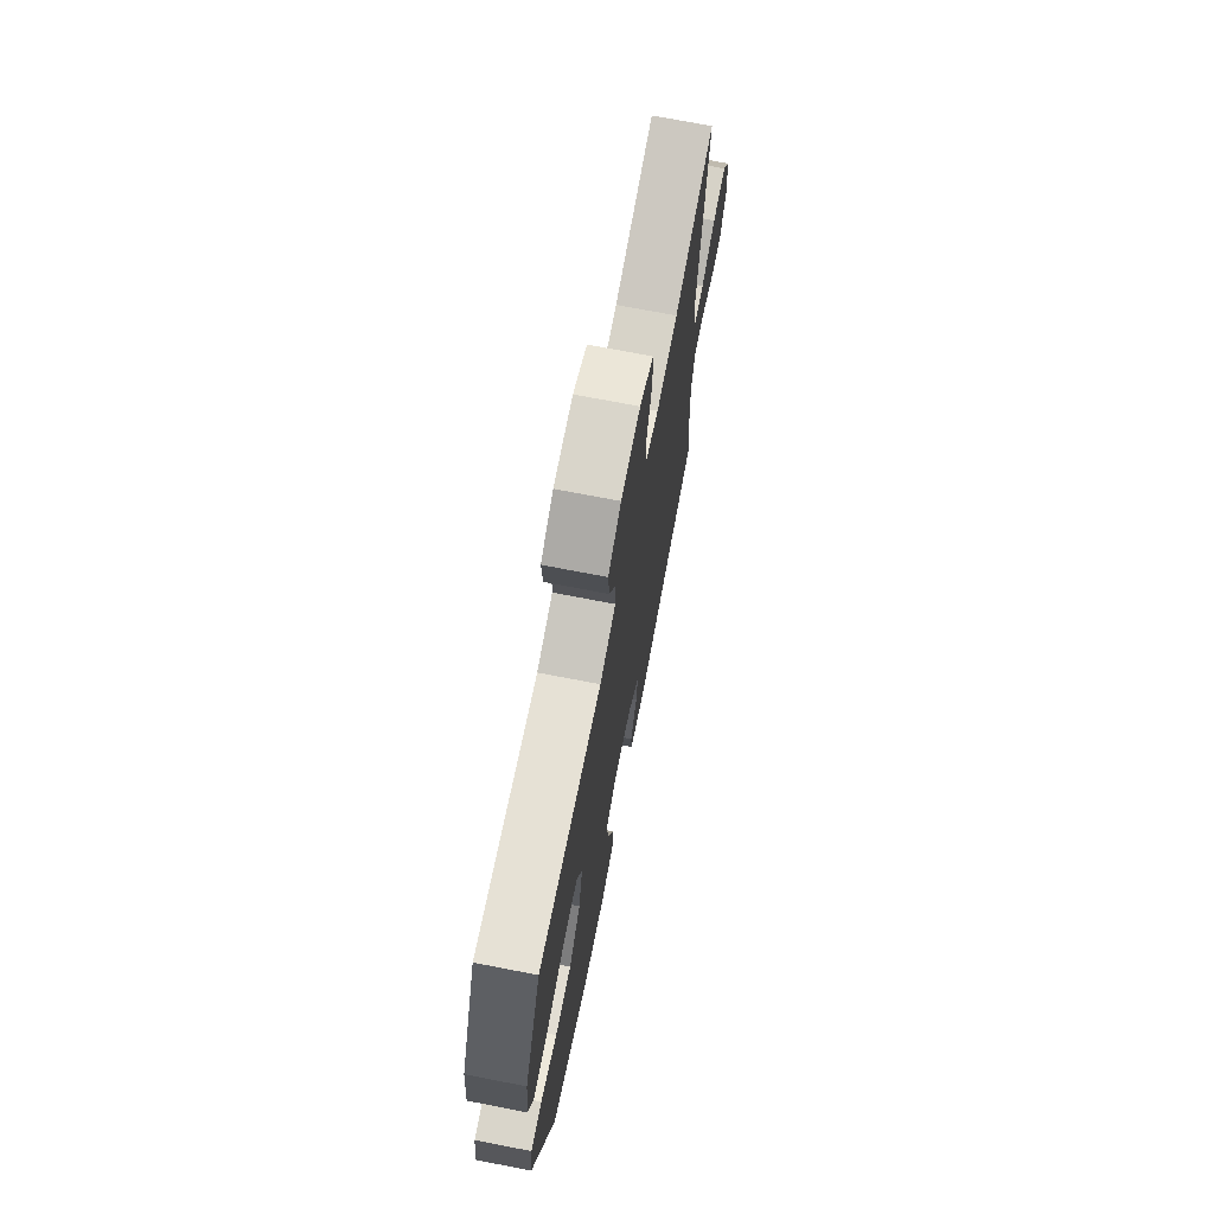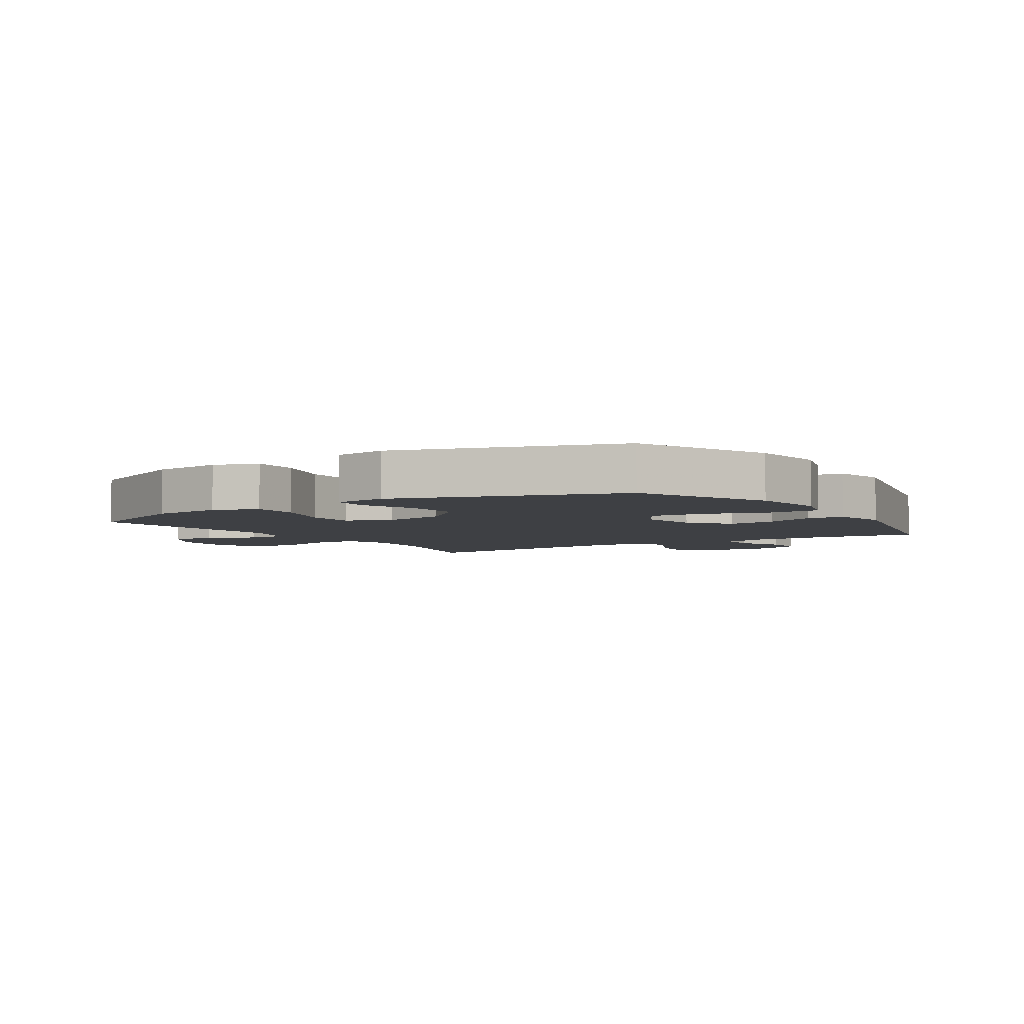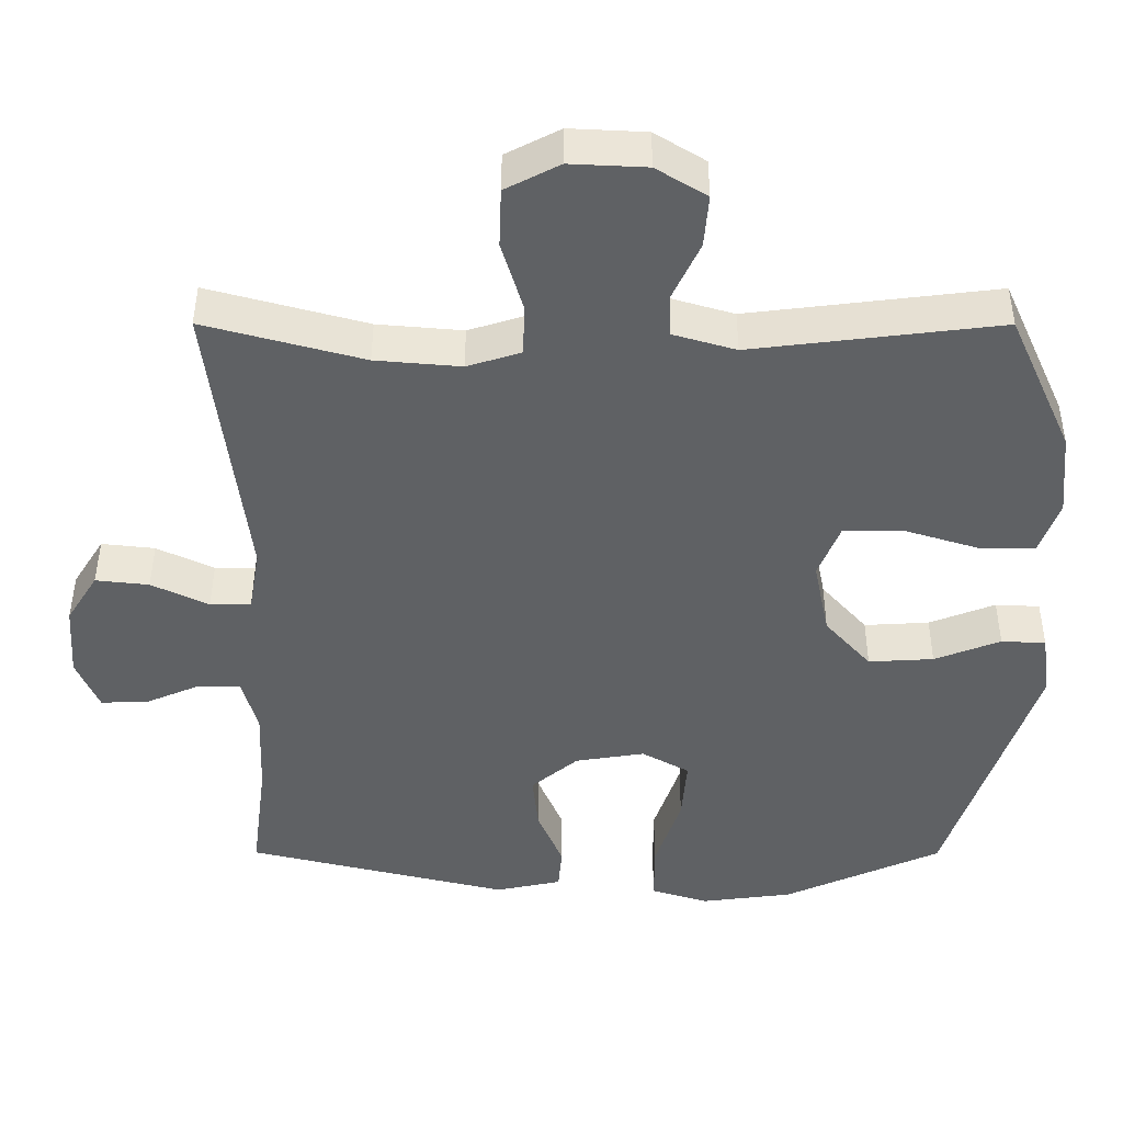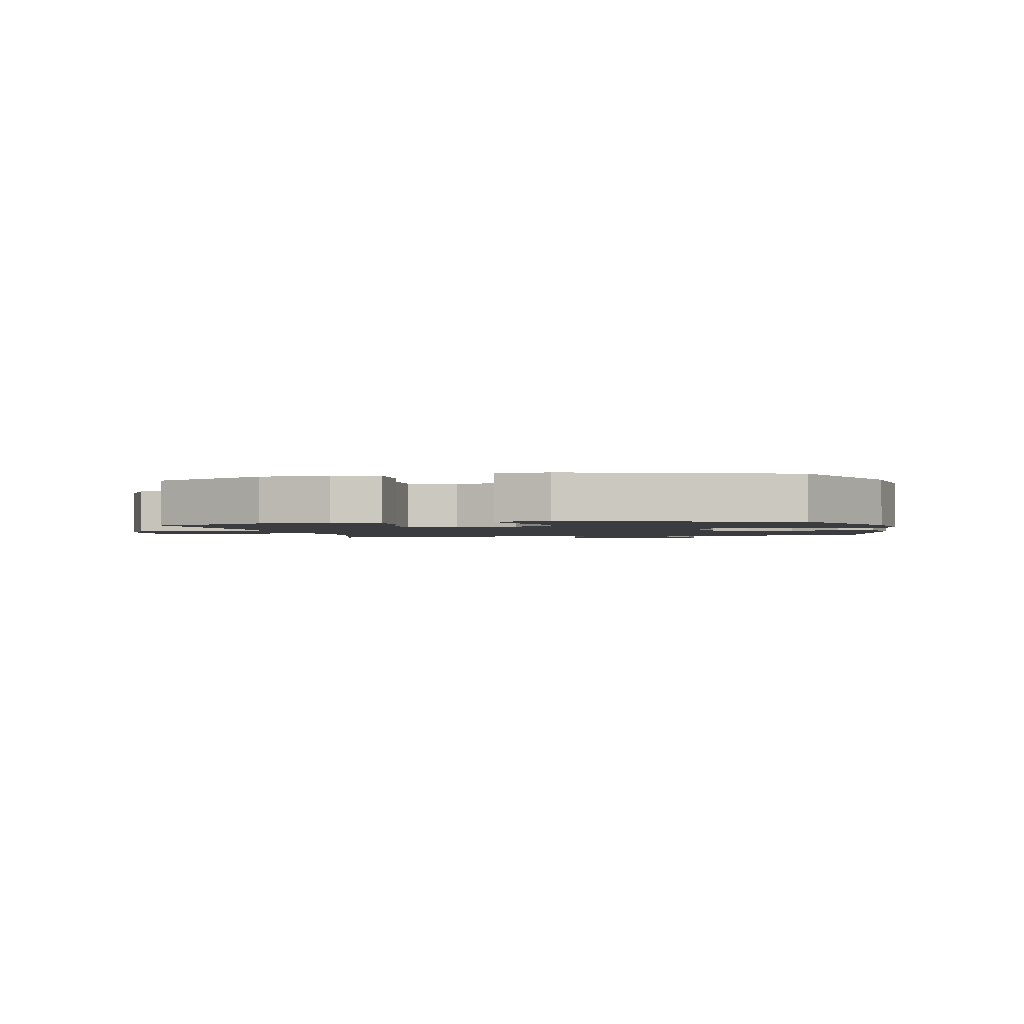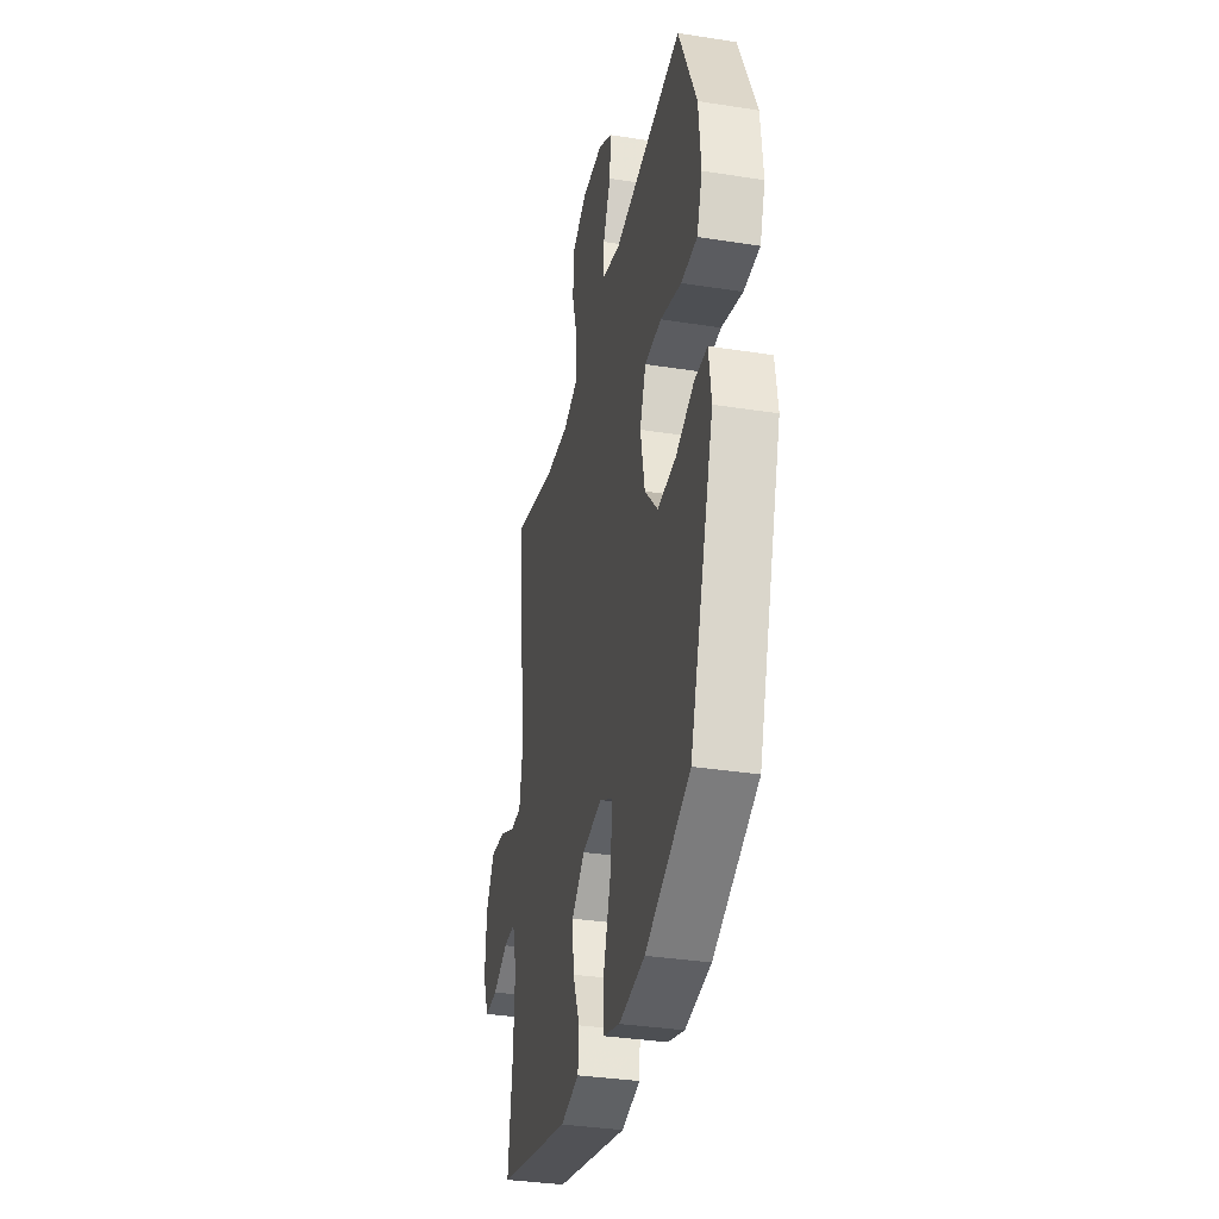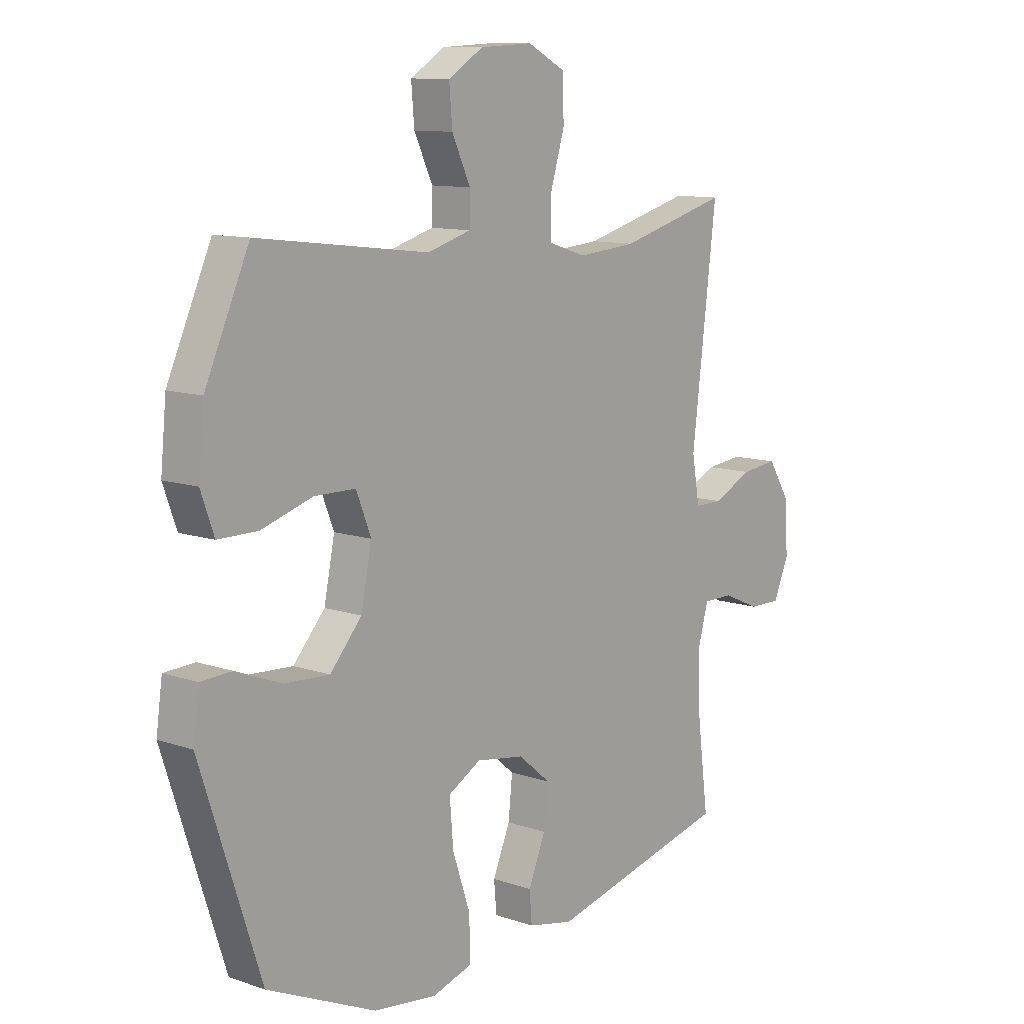
<metadata>
{"format":"obj","ext":"obj","renderer":"f3d","projection":"perspective","resolution":1024,"background":"white","views":[{"elev":71.6,"azim":101.0,"up":"+Z"},{"elev":-4.6,"azim":122.8,"up":"+Y"},{"elev":44.2,"azim":0.1,"up":"+Z"},{"elev":-1.8,"azim":102.5,"up":"+Y"},{"elev":-34.6,"azim":78.1,"up":"+Z"},{"elev":10.9,"azim":130.2,"up":"+Z"}]}
</metadata>
<code>
v -0.5 0.07 -0.5
v -0.479 0.07 -0.338
v -0.474 0.07 -0.219
v -0.495 0.07 -0.144
v -0.553 0.07 -0.144
v -0.627 0.07 -0.176
v -0.69 0.07 -0.177
v -0.72 0.07 -0.106
v -0.713 0.07 -0.006
v -0.671 0.07 0.061
v -0.599 0.07 0.053
v -0.522 0.07 0.016
v -0.467 0.07 0.016
v -0.452 0.07 0.102
v -0.5 0.07 0.5
v -0.286 0.07 0.442
v -0.171 0.07 0.432
v -0.098 0.07 0.455
v -0.097 0.07 0.527
v -0.125 0.07 0.62
v -0.122 0.07 0.7
v -0.049 0.07 0.738
v 0.054 0.07 0.733
v 0.122 0.07 0.691
v 0.116 0.07 0.62
v 0.08 0.07 0.543
v 0.081 0.07 0.484
v 0.166 0.07 0.459
v 0.5 0.07 0.5
v 0.586 0.07 0.309
v 0.597 0.07 0.195
v 0.571 0.07 0.123
v 0.494 0.07 0.123
v 0.394 0.07 0.154
v 0.314 0.07 0.153
v 0.285 0.07 0.08
v 0.306 0.07 -0.023
v 0.368 0.07 -0.093
v 0.456 0.07 -0.088
v 0.545 0.07 -0.053
v 0.605 0.07 -0.056
v 0.617 0.07 -0.142
v 0.5 0.07 -0.5
v 0.287 0.07 -0.596
v 0.164 0.07 -0.612
v 0.086 0.07 -0.588
v 0.086 0.07 -0.508
v 0.121 0.07 -0.404
v 0.128 0.07 -0.318
v 0.064 0.07 -0.282
v -0.03 0.07 -0.297
v -0.093 0.07 -0.35
v -0.085 0.07 -0.427
v -0.051 0.07 -0.508
v -0.056 0.07 -0.567
v -0.145 0.07 -0.586
v -0.5 0 -0.5
v -0.479 0 -0.338
v -0.474 0 -0.219
v -0.495 0 -0.144
v -0.553 0 -0.144
v -0.627 0 -0.176
v -0.69 0 -0.177
v -0.72 0 -0.106
v -0.713 0 -0.006
v -0.671 0 0.061
v -0.599 0 0.053
v -0.522 0 0.016
v -0.467 0 0.016
v -0.452 0 0.102
v -0.5 0 0.5
v -0.286 0 0.442
v -0.171 0 0.432
v -0.098 0 0.455
v -0.097 0 0.527
v -0.125 0 0.62
v -0.122 0 0.7
v -0.049 0 0.738
v 0.054 0 0.733
v 0.122 0 0.691
v 0.116 0 0.62
v 0.08 0 0.543
v 0.081 0 0.484
v 0.166 0 0.459
v 0.5 0 0.5
v 0.586 0 0.309
v 0.597 0 0.195
v 0.571 0 0.123
v 0.494 0 0.123
v 0.394 0 0.154
v 0.314 0 0.153
v 0.285 0 0.08
v 0.306 0 -0.023
v 0.368 0 -0.093
v 0.456 0 -0.088
v 0.545 0 -0.053
v 0.605 0 -0.056
v 0.617 0 -0.142
v 0.5 0 -0.5
v 0.287 0 -0.596
v 0.164 0 -0.612
v 0.086 0 -0.588
v 0.086 0 -0.508
v 0.121 0 -0.404
v 0.128 0 -0.318
v 0.064 0 -0.282
v -0.03 0 -0.297
v -0.093 0 -0.35
v -0.085 0 -0.427
v -0.051 0 -0.508
v -0.056 0 -0.567
v -0.145 0 -0.586
f 56 1 2
f 55 56 2
f 54 55 2
f 53 54 2
f 52 53 2 3
f 51 52 3 4
f 50 51 4
f 46 47 48
f 45 46 48
f 44 45 48
f 43 44 48
f 42 43 48
f 41 42 48
f 40 41 48
f 39 40 48
f 38 39 48 49
f 37 38 49 50
f 32 33 34
f 31 32 34
f 30 31 34
f 29 30 34
f 28 29 34
f 27 28 34 35
f 24 25 26
f 23 24 26
f 22 23 26
f 21 22 26
f 20 21 26
f 19 20 26
f 18 19 26 27
f 27 35 36
f 18 27 36
f 17 18 36
f 14 15 16
f 36 37 50
f 17 36 50
f 16 17 50
f 14 16 50
f 13 14 50
f 10 11 12
f 9 10 12
f 8 9 12
f 7 8 12
f 6 7 12
f 5 6 12
f 13 50 4
f 4 5 12 13
f 58 57 112
f 58 112 111
f 58 111 110
f 58 110 109
f 59 58 109 108
f 60 59 108 107
f 60 107 106
f 104 103 102
f 104 102 101
f 104 101 100
f 104 100 99
f 104 99 98
f 104 98 97
f 104 97 96
f 104 96 95
f 105 104 95 94
f 106 105 94 93
f 90 89 88
f 90 88 87
f 90 87 86
f 90 86 85
f 90 85 84
f 91 90 84 83
f 82 81 80
f 82 80 79
f 82 79 78
f 82 78 77
f 82 77 76
f 82 76 75
f 83 82 75 74
f 92 91 83
f 92 83 74
f 92 74 73
f 72 71 70
f 106 93 92
f 106 92 73
f 106 73 72
f 106 72 70
f 106 70 69
f 68 67 66
f 68 66 65
f 68 65 64
f 68 64 63
f 68 63 62
f 68 62 61
f 60 106 69
f 69 68 61 60
f 1 57 58 2
f 2 58 59 3
f 3 59 60 4
f 4 60 61 5
f 5 61 62 6
f 6 62 63 7
f 7 63 64 8
f 8 64 65 9
f 9 65 66 10
f 10 66 67 11
f 11 67 68 12
f 12 68 69 13
f 13 69 70 14
f 14 70 71 15
f 15 71 72 16
f 16 72 73 17
f 17 73 74 18
f 18 74 75 19
f 19 75 76 20
f 20 76 77 21
f 21 77 78 22
f 22 78 79 23
f 23 79 80 24
f 24 80 81 25
f 25 81 82 26
f 26 82 83 27
f 27 83 84 28
f 28 84 85 29
f 29 85 86 30
f 30 86 87 31
f 31 87 88 32
f 32 88 89 33
f 33 89 90 34
f 34 90 91 35
f 35 91 92 36
f 36 92 93 37
f 37 93 94 38
f 38 94 95 39
f 39 95 96 40
f 40 96 97 41
f 41 97 98 42
f 42 98 99 43
f 43 99 100 44
f 44 100 101 45
f 45 101 102 46
f 46 102 103 47
f 47 103 104 48
f 48 104 105 49
f 49 105 106 50
f 50 106 107 51
f 51 107 108 52
f 52 108 109 53
f 53 109 110 54
f 54 110 111 55
f 55 111 112 56
f 56 112 57 1

</code>
